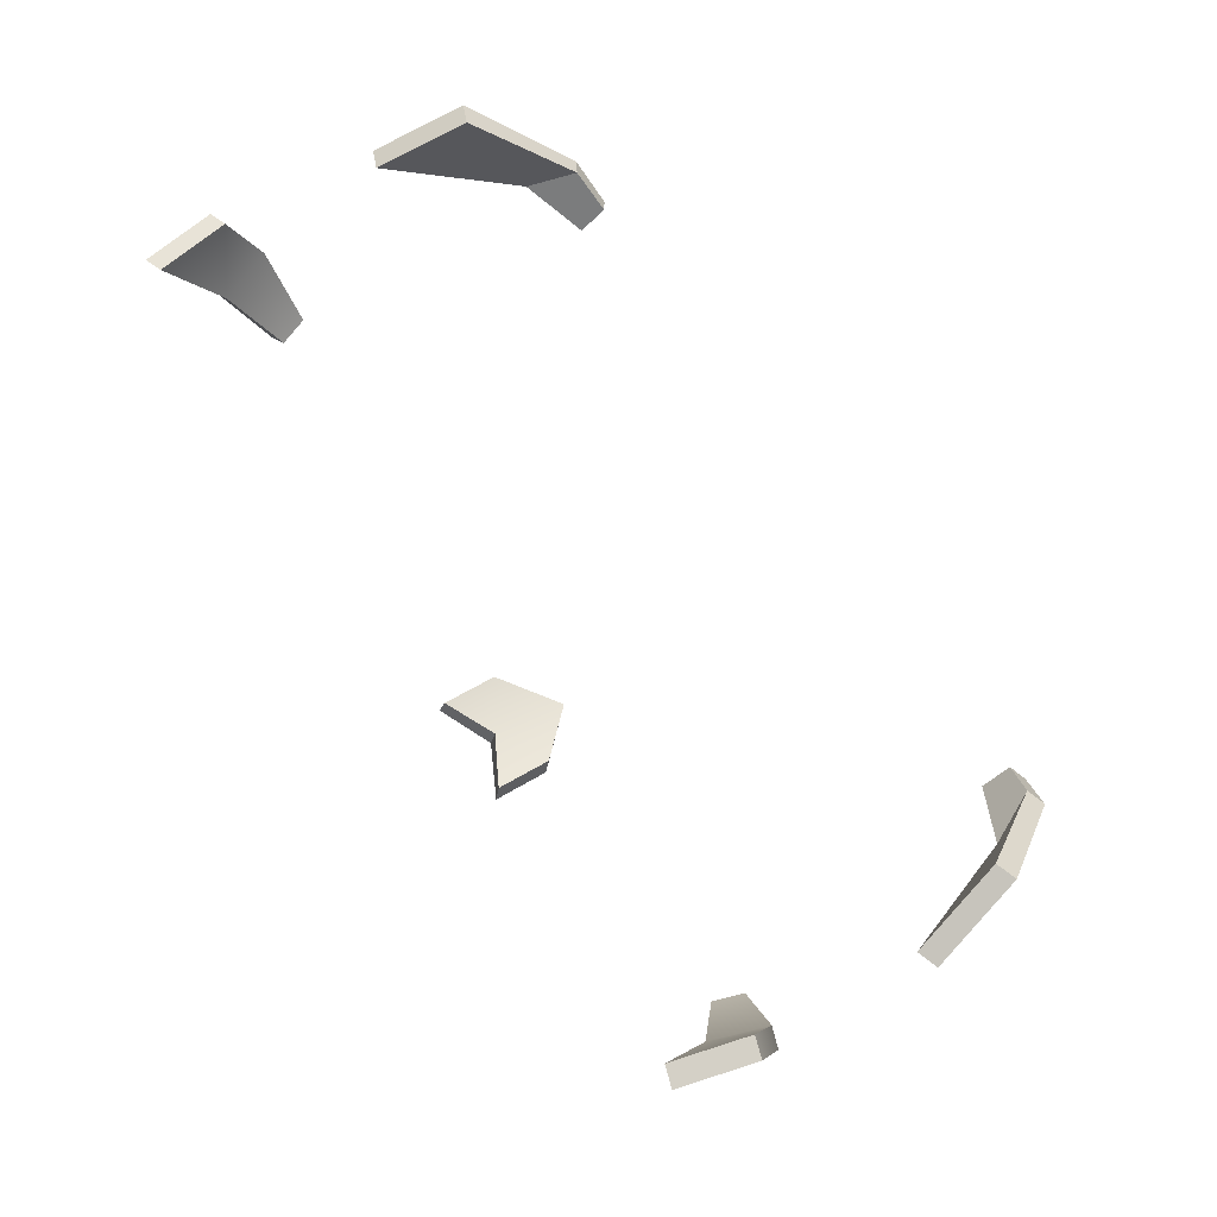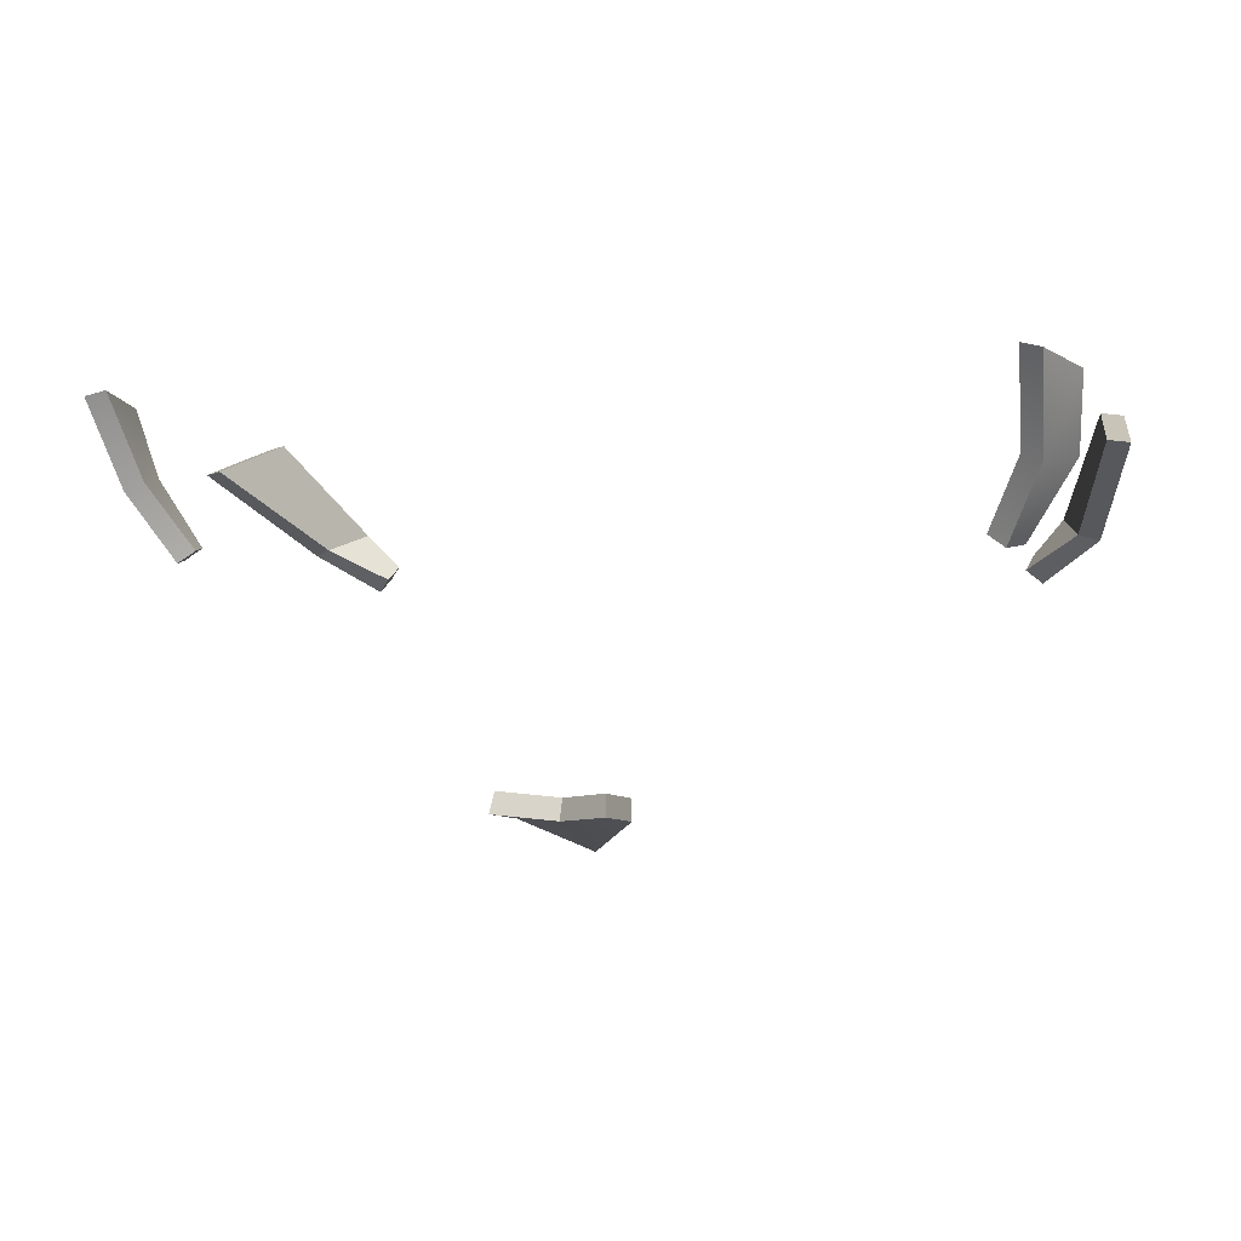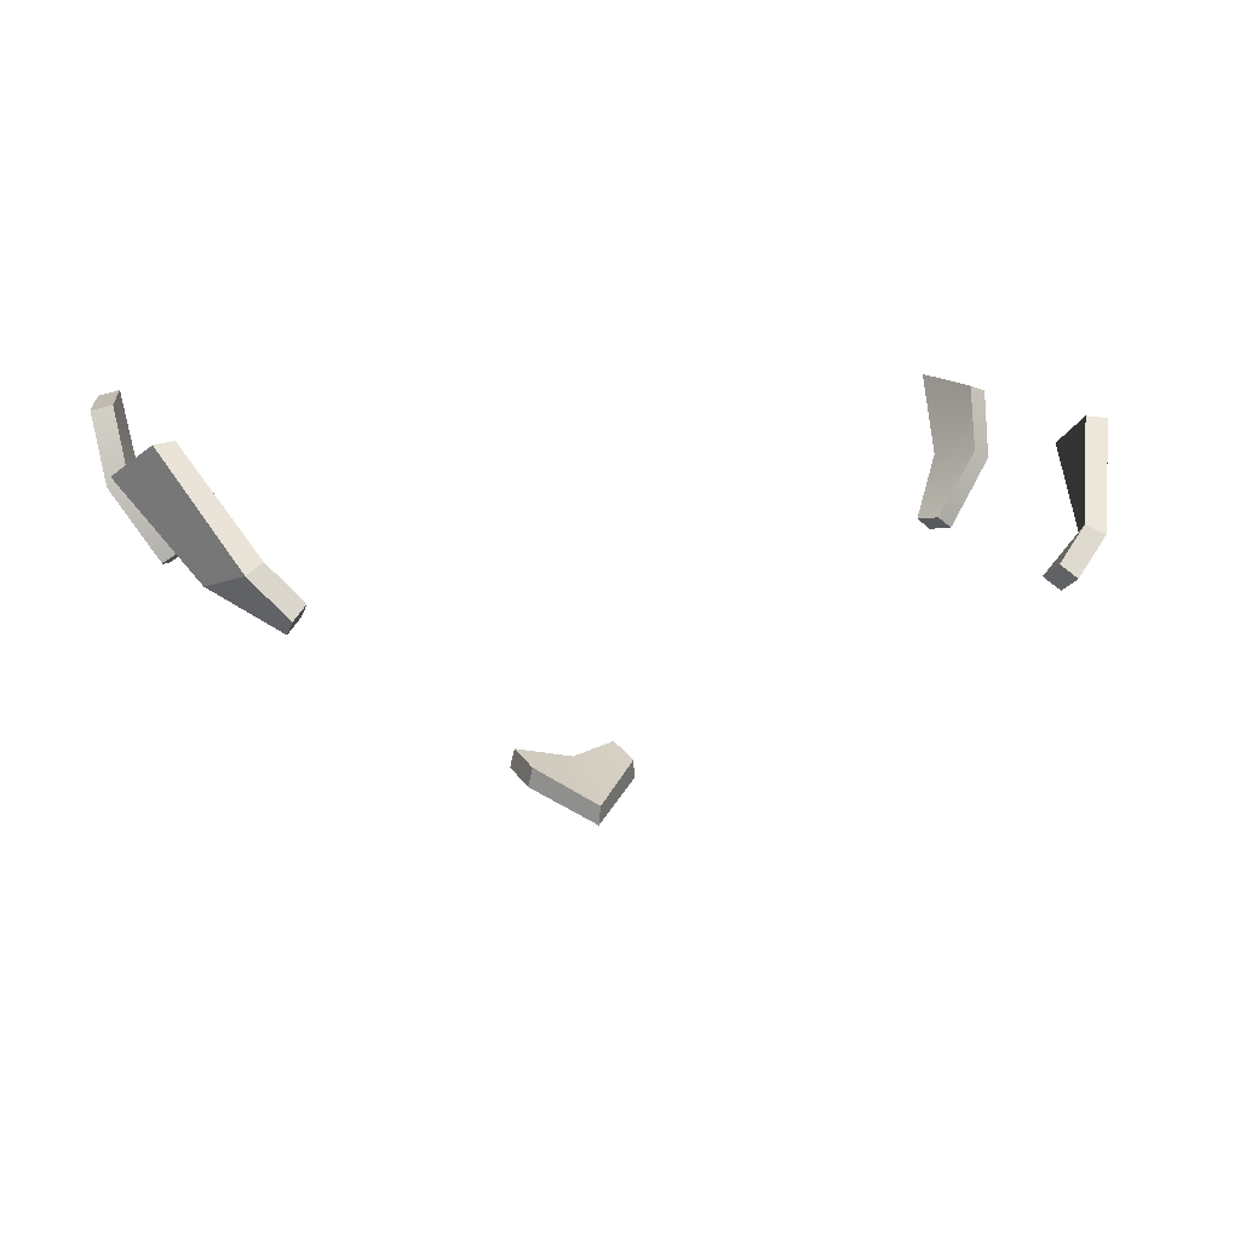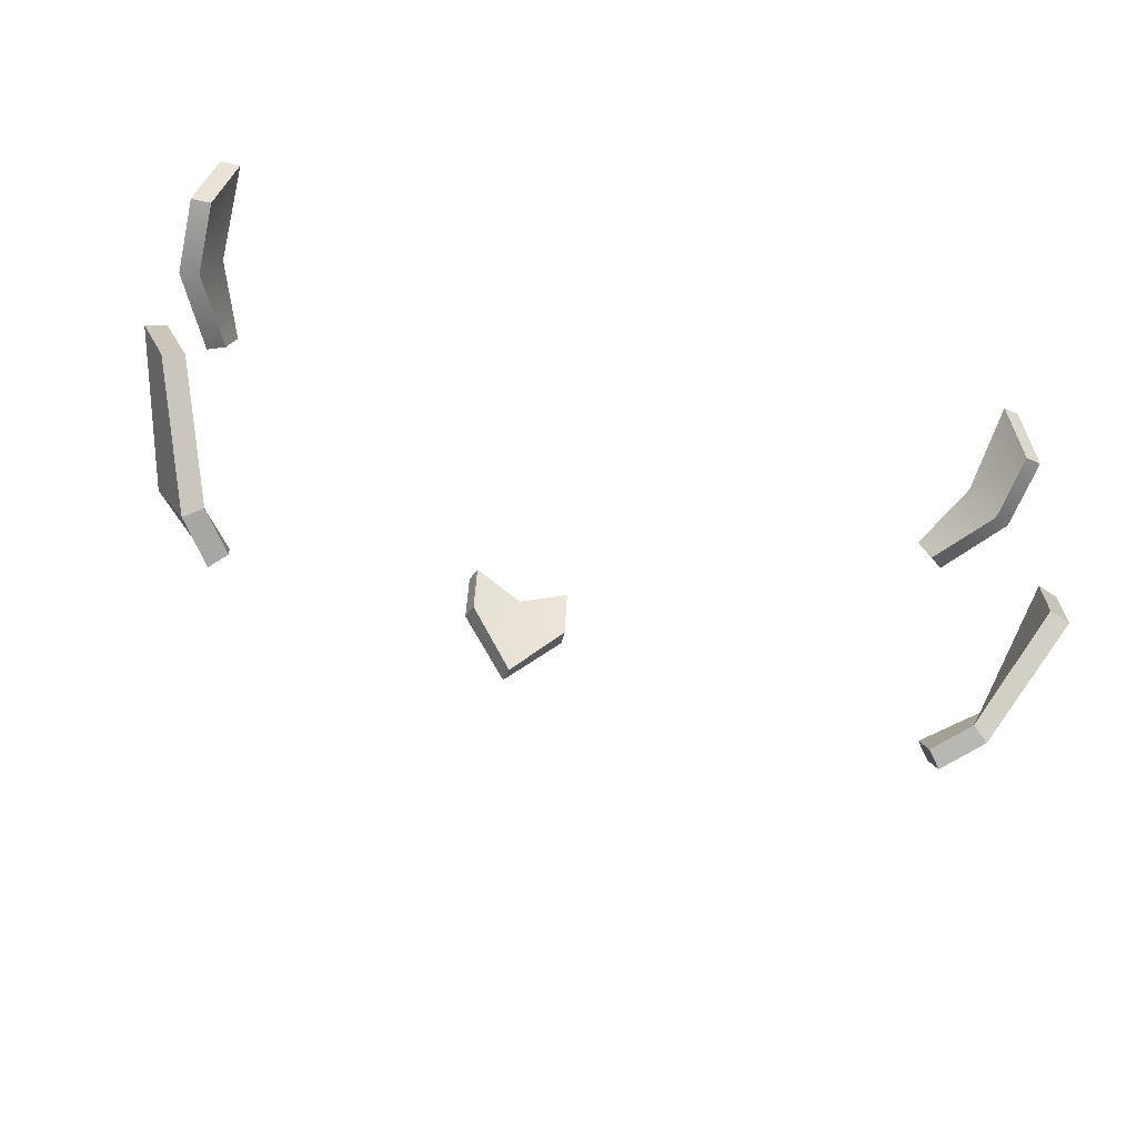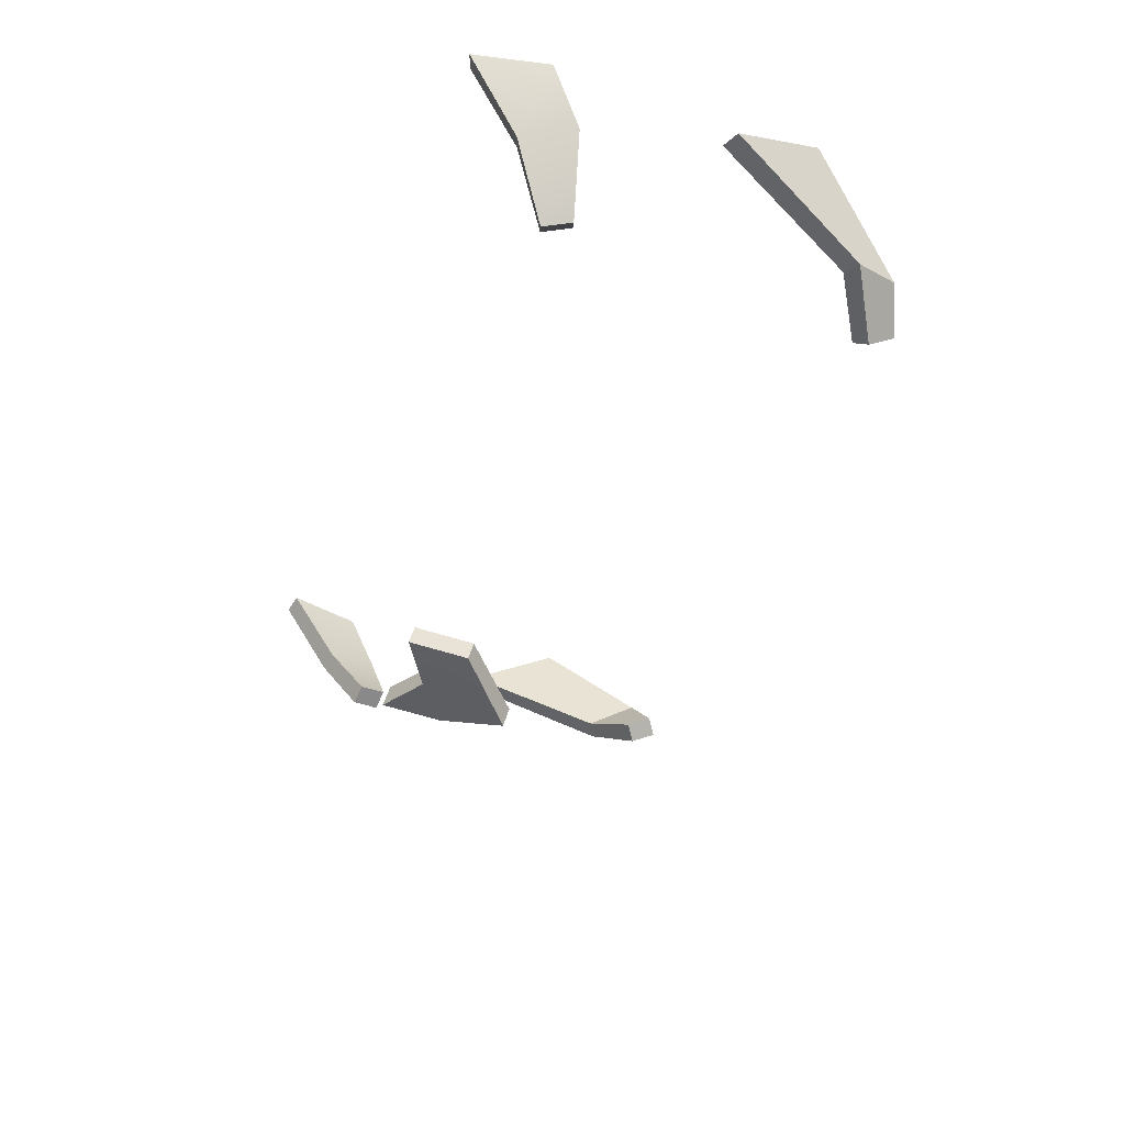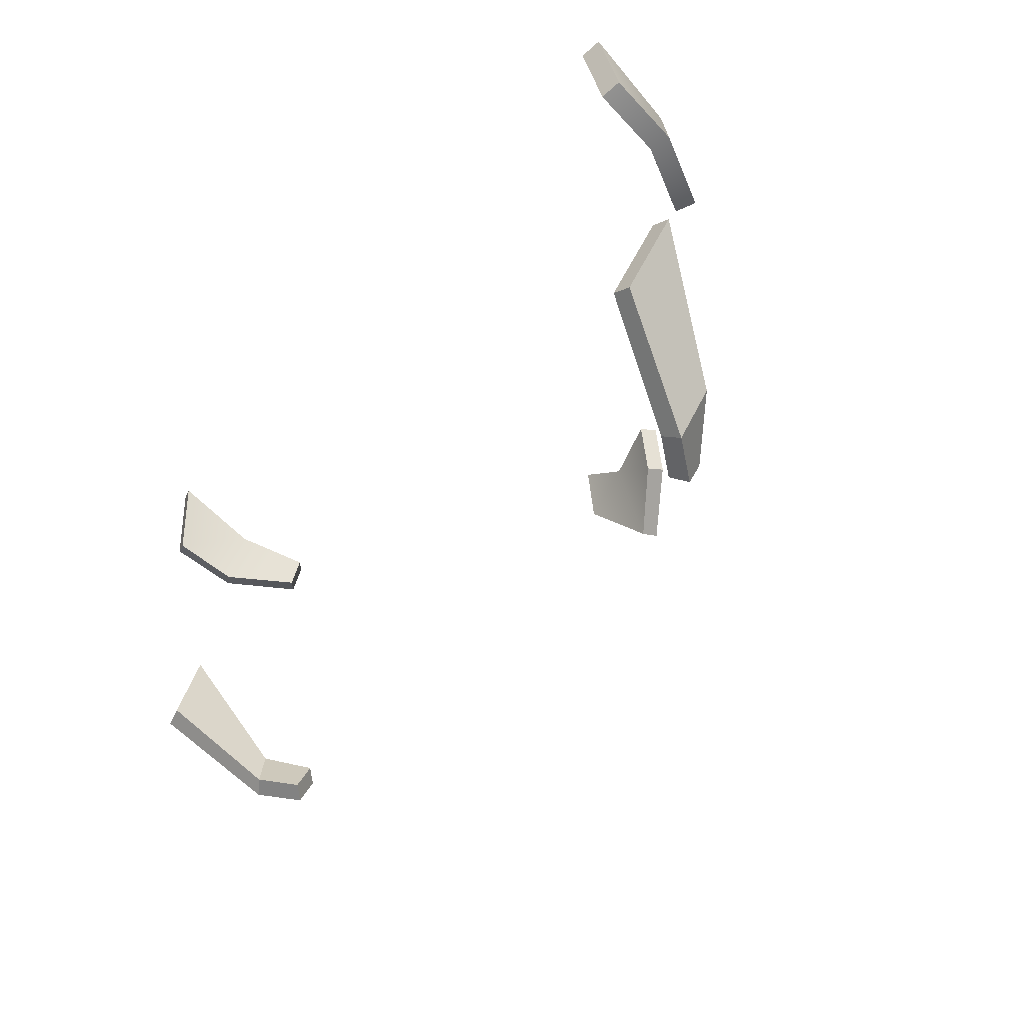
<metadata>
{"format":"obj","ext":"obj","renderer":"f3d","projection":"perspective","resolution":1024,"background":"white","views":[{"elev":67.9,"azim":57.9,"up":"+Y"},{"elev":-1.0,"azim":22.3,"up":"+Y"},{"elev":9.0,"azim":159.7,"up":"+Y"},{"elev":-52.7,"azim":160.2,"up":"+Z"},{"elev":-37.5,"azim":73.5,"up":"+Y"},{"elev":-38.4,"azim":-125.1,"up":"+Z"}]}
</metadata>
<code>
v 0.008791 0.0004817 -0.005795
v 0.009431 0.00283 -0.004856
v 0.008269 0.0007615 -0.00677
v 0.009897 0.002132 -0.002964
v -0.009431 0.00283 -0.004856
v -0.008791 0.0004817 -0.005795
v -0.008269 0.0007615 -0.00677
v -0.009897 0.002132 -0.002964
v 0.008269 0.0007615 -0.00677
v 0.00752 -0.0003256 -0.00644
v 0.008791 0.0004817 -0.005795
v 0.007544 -2.014e-05 -0.007012
v -0.00752 -0.0003256 -0.00644
v -0.008269 0.0007615 -0.00677
v -0.008791 0.0004817 -0.005795
v -0.007544 -2.014e-05 -0.007012
v 0.009013 0.002879 -0.004695
v 0.008394 0.0005977 -0.005617
v 0.007914 0.0009613 -0.006577
v 0.009013 0.002879 -0.004695
v 0.00948 0.002182 -0.002803
v -0.008394 0.0005977 -0.005617
v -0.009013 0.002879 -0.004695
v -0.007914 0.0009613 -0.006577
v -0.00948 0.002182 -0.002803
v -0.009013 0.002879 -0.004695
v 0.007218 -5.767e-05 -0.006242
v 0.007914 0.0009613 -0.006577
v 0.008394 0.0005977 -0.005617
v 0.007242 0.0002478 -0.006813
v -0.007914 0.0009613 -0.006577
v -0.007218 -5.767e-05 -0.006242
v -0.008394 0.0005977 -0.005617
v -0.007914 0.0009613 -0.006577
v -0.007242 0.0002478 -0.006813
v -0.007218 -5.767e-05 -0.006242
v -0.009897 0.002132 -0.002964
v -0.008394 0.0005977 -0.005617
v -0.008791 0.0004817 -0.005795
v -0.00948 0.002182 -0.002803
v -0.008394 0.0005977 -0.005617
v -0.007544 -2.014e-05 -0.007012
v -0.007914 0.0009613 -0.006577
v -0.008269 0.0007615 -0.00677
v -0.007242 0.0002478 -0.006813
v 0.008269 0.0007615 -0.00677
v 0.007242 0.0002478 -0.006813
v 0.007544 -2.014e-05 -0.007012
v 0.007914 0.0009613 -0.006577
v 0.007544 -2.014e-05 -0.007012
v 0.007218 -5.767e-05 -0.006242
v 0.00752 -0.0003256 -0.00644
v 0.007242 0.0002478 -0.006813
v -0.009431 0.00283 -0.004856
v -0.00948 0.002182 -0.002803
v -0.009897 0.002132 -0.002964
v -0.009431 0.00283 -0.004856
v -0.009013 0.002879 -0.004695
v 0.009897 0.002132 -0.002964
v 0.009013 0.002879 -0.004695
v 0.009431 0.00283 -0.004856
v 0.00948 0.002182 -0.002803
v 0.00752 -0.0003256 -0.00644
v 0.008394 0.0005977 -0.005617
v 0.008791 0.0004817 -0.005795
v 0.00752 -0.0003256 -0.00644
v 0.007218 -5.767e-05 -0.006242
v 0.008394 0.0005977 -0.005617
v 0.009431 0.00283 -0.004856
v 0.007914 0.0009613 -0.006577
v 0.008269 0.0007615 -0.00677
v 0.009013 0.002879 -0.004695
v -0.008791 0.0004817 -0.005795
v -0.007218 -5.767e-05 -0.006242
v -0.00752 -0.0003256 -0.00644
v -0.008394 0.0005977 -0.005617
v -0.007218 -5.767e-05 -0.006242
v -0.008269 0.0007615 -0.00677
v -0.009013 0.002879 -0.004695
v -0.009431 0.00283 -0.004856
v -0.007914 0.0009613 -0.006577
v -0.009013 0.002879 -0.004695
v 0.008791 0.0004817 -0.005795
v 0.00948 0.002182 -0.002803
v 0.009897 0.002132 -0.002964
v 0.008394 0.0005977 -0.005617
v -0.00752 -0.0003256 -0.00644
v -0.007242 0.0002478 -0.006813
v -0.007544 -2.014e-05 -0.007012
v -0.00752 -0.0003256 -0.00644
v -0.007218 -5.767e-05 -0.006242
v 0.009548 0.001636 0.0001095
v 0.008361 6.394e-05 0.0005245
v 0.009153 0.001481 0.001224
v 0.008569 0.0001458 -6.348e-05
v 0.009735 0.003075 0.000682
v 0.00937 0.003266 0.002251
v -0.008361 6.394e-05 0.0005245
v -0.009548 0.001636 0.0001095
v -0.009153 0.001481 0.001224
v -0.008569 0.0001458 -6.348e-05
v -0.009735 0.003075 0.000682
v -0.00937 0.003266 0.002251
v 0.001178 -0.004867 -6.592e-05
v -0 -0.004849 0.0005883
v 0.001178 -0.004713 0.00116
v -0 -0.005541 -0.00112
v -0.001178 -0.004867 -6.592e-05
v -0.001178 -0.004713 0.00116
v 0.007998 0.000313 0.0004305
v 0.009151 0.001819 8.3e-07
v 0.008752 0.001655 0.001114
v 0.008207 0.0003949 -0.0001575
v 0.009316 0.003187 0.0005619
v 0.008951 0.003378 0.002131
v -0.009151 0.001819 8.3e-07
v -0.007998 0.000313 0.0004305
v -0.008752 0.001655 0.001114
v -0.008207 0.0003949 -0.0001575
v -0.009316 0.003187 0.0005619
v -0.008951 0.003378 0.002131
v -0 -0.004417 0.0004636
v 0.001116 -0.004438 -0.0001894
v 0.001116 -0.004285 0.001036
v -0 -0.004417 0.0004636
v -0 -0.005109 -0.001245
v -0.001116 -0.004438 -0.0001894
v -0.001116 -0.004285 0.001036
v 0.009548 0.001636 0.0001095
v 0.008207 0.0003949 -0.0001575
v 0.008569 0.0001458 -6.348e-05
v 0.009151 0.001819 8.3e-07
v 0.009735 0.003075 0.000682
v 0.009316 0.003187 0.0005619
v 0.008361 6.394e-05 0.0005245
v 0.008752 0.001655 0.001114
v 0.009153 0.001481 0.001224
v 0.007998 0.000313 0.0004305
v 0.008951 0.003378 0.002131
v 0.008951 0.003378 0.002131
v 0.00937 0.003266 0.002251
v 0.008569 0.0001458 -6.348e-05
v 0.007998 0.000313 0.0004305
v 0.008361 6.394e-05 0.0005245
v 0.008207 0.0003949 -0.0001575
v 0.007998 0.000313 0.0004305
v -0.001178 -0.004867 -6.592e-05
v -0.001116 -0.004285 0.001036
v -0.001178 -0.004713 0.00116
v -0.001116 -0.004438 -0.0001894
v 0.001178 -0.004713 0.00116
v 0.001116 -0.004438 -0.0001894
v 0.001178 -0.004867 -6.592e-05
v 0.001116 -0.004285 0.001036
v -0 -0.005541 -0.00112
v -0.001116 -0.004438 -0.0001894
v -0.001178 -0.004867 -6.592e-05
v -0 -0.005109 -0.001245
v -0.001116 -0.004438 -0.0001894
v -0.008361 6.394e-05 0.0005245
v -0.008207 0.0003949 -0.0001575
v -0.008569 0.0001458 -6.348e-05
v -0.007998 0.000313 0.0004305
v -0.008207 0.0003949 -0.0001575
v -0.009548 0.001636 0.0001095
v -0.009316 0.003187 0.0005619
v -0.009735 0.003075 0.000682
v -0.009151 0.001819 8.3e-07
v -0.008569 0.0001458 -6.348e-05
v -0.008207 0.0003949 -0.0001575
v -0.001178 -0.004713 0.00116
v -0 -0.004417 0.0004636
v -0 -0.004849 0.0005883
v -0.001178 -0.004713 0.00116
v -0.001116 -0.004285 0.001036
v -0 -0.004417 0.0004636
v 0.001178 -0.004867 -6.592e-05
v -0 -0.005109 -0.001245
v -0 -0.005541 -0.00112
v 0.001178 -0.004867 -6.592e-05
v 0.001116 -0.004438 -0.0001894
v -0 -0.005109 -0.001245
v -0.009153 0.001481 0.001224
v -0.007998 0.000313 0.0004305
v -0.008361 6.394e-05 0.0005245
v -0.008752 0.001655 0.001114
v -0.00937 0.003266 0.002251
v -0.008951 0.003378 0.002131
v 0.00937 0.003266 0.002251
v 0.009316 0.003187 0.0005619
v 0.009735 0.003075 0.000682
v 0.00937 0.003266 0.002251
v 0.008951 0.003378 0.002131
v 0.009316 0.003187 0.0005619
v -0 -0.004849 0.0005883
v 0.001116 -0.004285 0.001036
v 0.001178 -0.004713 0.00116
v -0 -0.004417 0.0004636
v 0.001116 -0.004285 0.001036
v -0.009735 0.003075 0.000682
v -0.008951 0.003378 0.002131
v -0.00937 0.003266 0.002251
v -0.009735 0.003075 0.000682
v -0.009316 0.003187 0.0005619
v -0.008951 0.003378 0.002131
g atk_head_arm_lv2
f 3 2 1
f 2 4 1
f 7 6 5
f 6 8 5
f 11 10 9
f 10 12 9
f 15 14 13
f 14 16 13
f 19 18 17
f 18 21 20
f 24 23 22
f 26 25 22
f 29 28 27
f 28 30 27
f 33 32 31
f 36 35 34
f 39 38 37
f 41 40 37
f 44 43 42
f 43 45 42
f 48 47 46
f 47 49 46
f 52 51 50
f 51 53 50
f 56 55 54
f 55 58 57
f 61 60 59
f 60 62 59
f 65 64 63
f 68 67 66
f 71 70 69
f 70 72 69
f 75 74 73
f 77 76 73
f 80 79 78
f 82 81 78
f 85 84 83
f 84 86 83
f 89 88 87
f 88 91 90
f 94 93 92
f 93 95 92
f 92 96 94
f 96 97 94
f 100 99 98
f 99 101 98
f 99 100 102
f 100 103 102
f 106 105 104
f 105 107 104
f 108 107 105
f 109 108 105
f 112 111 110
f 111 113 110
f 111 112 114
f 112 115 114
f 118 117 116
f 117 119 116
f 116 120 118
f 120 121 118
f 124 123 122
f 123 126 125
f 125 126 127
f 128 122 127
f 131 130 129
f 130 132 129
f 129 132 133
f 132 134 133
f 137 136 135
f 136 138 135
f 139 136 137
f 141 140 137
f 144 143 142
f 146 145 142
f 149 148 147
f 148 150 147
f 153 152 151
f 152 154 151
f 157 156 155
f 159 158 155
f 162 161 160
f 164 163 160
f 167 166 165
f 166 168 165
f 165 168 169
f 168 170 169
f 173 172 171
f 176 175 174
f 179 178 177
f 182 181 180
f 185 184 183
f 184 186 183
f 183 186 187
f 186 188 187
f 191 190 189
f 194 193 192
f 197 196 195
f 199 198 195
f 202 201 200
f 205 204 203

</code>
